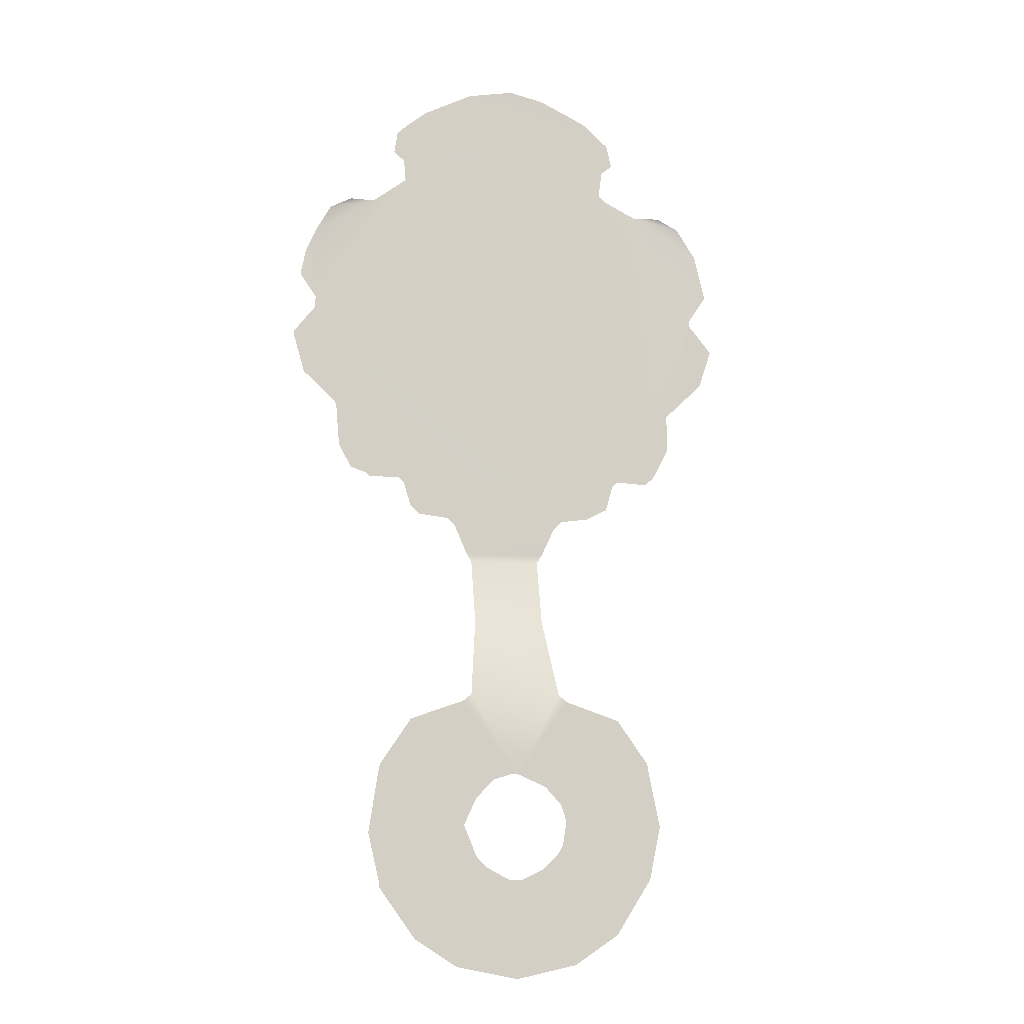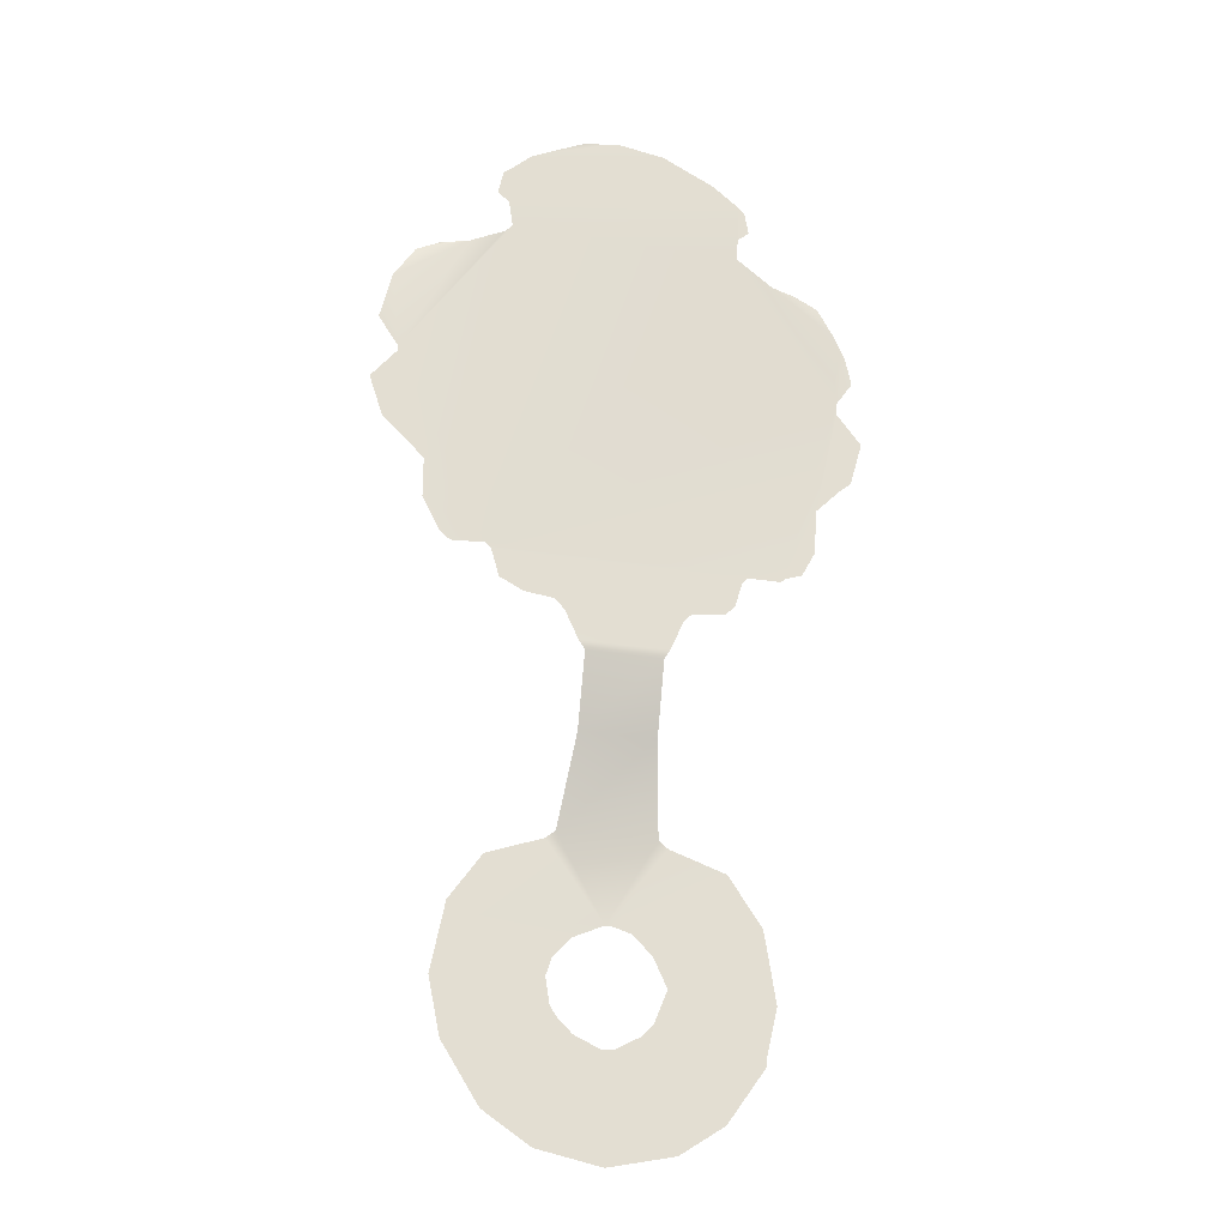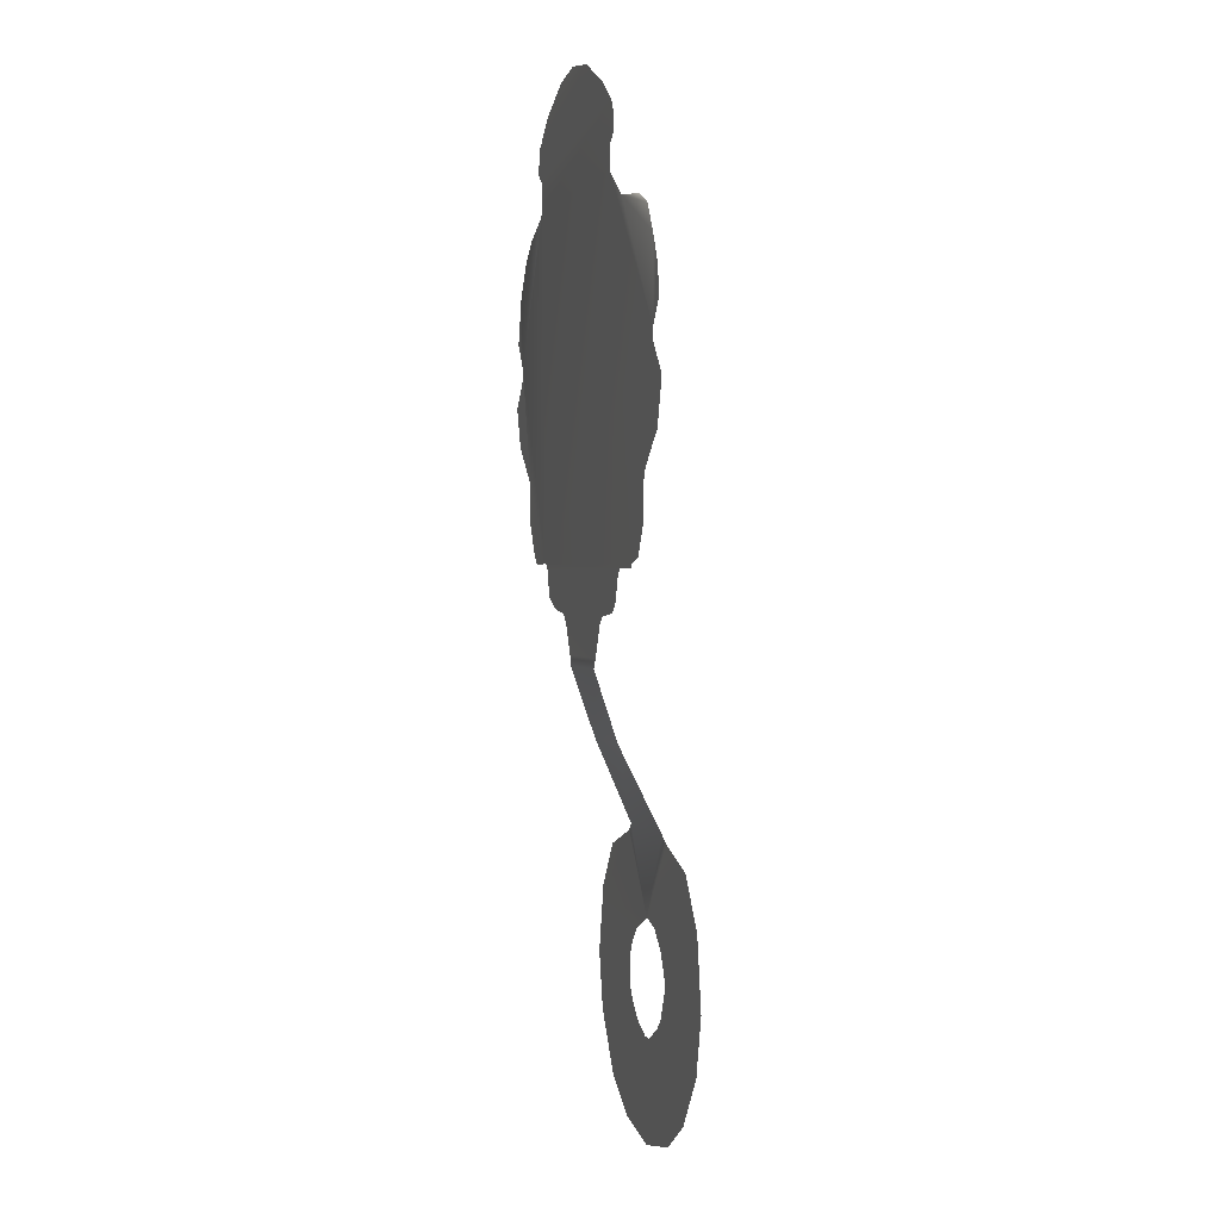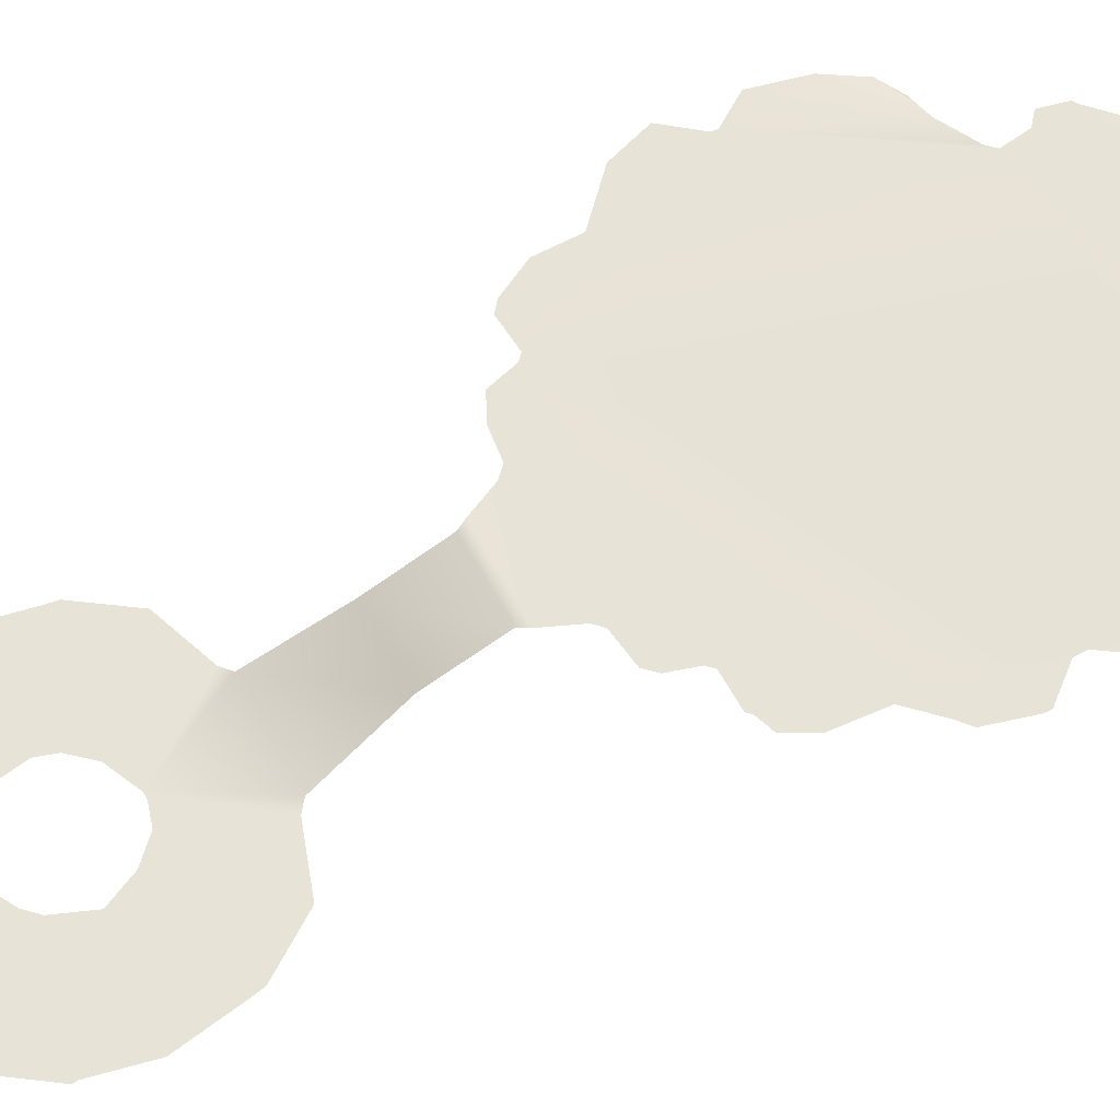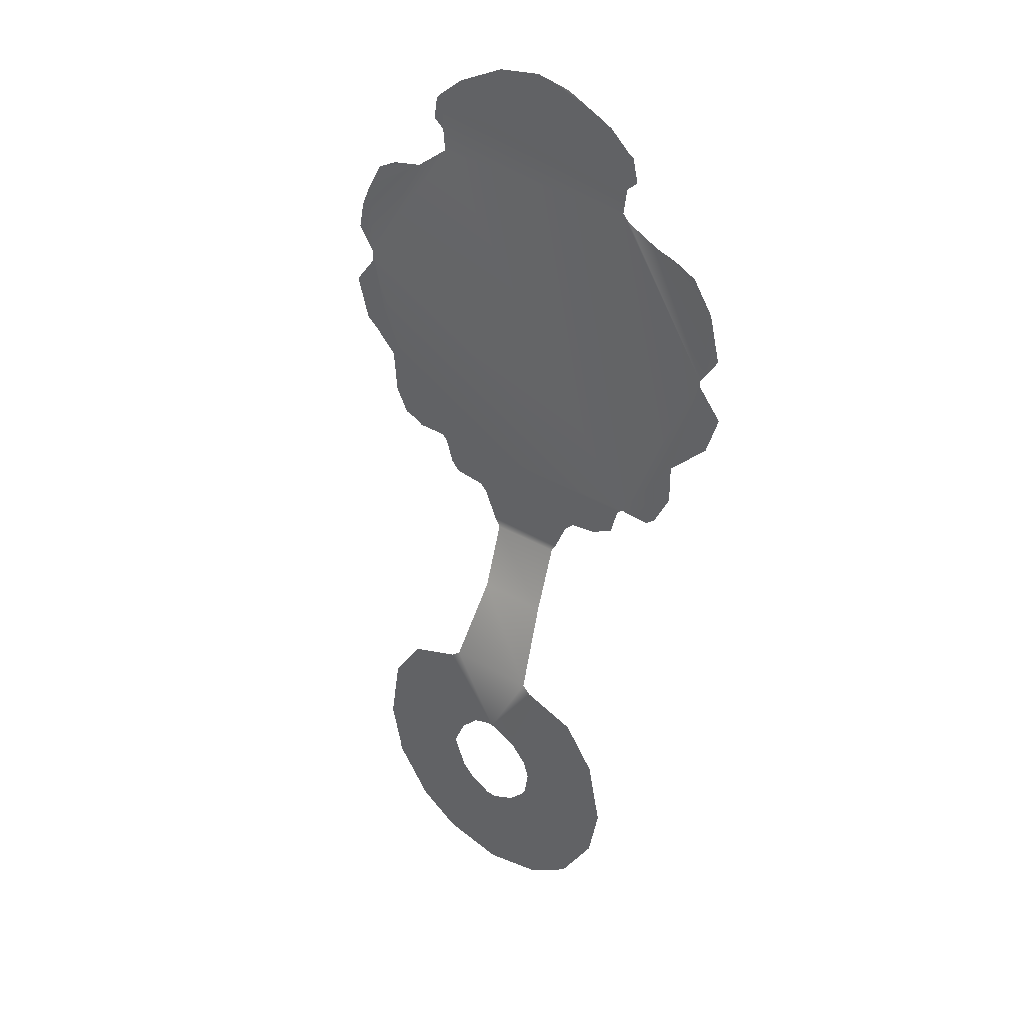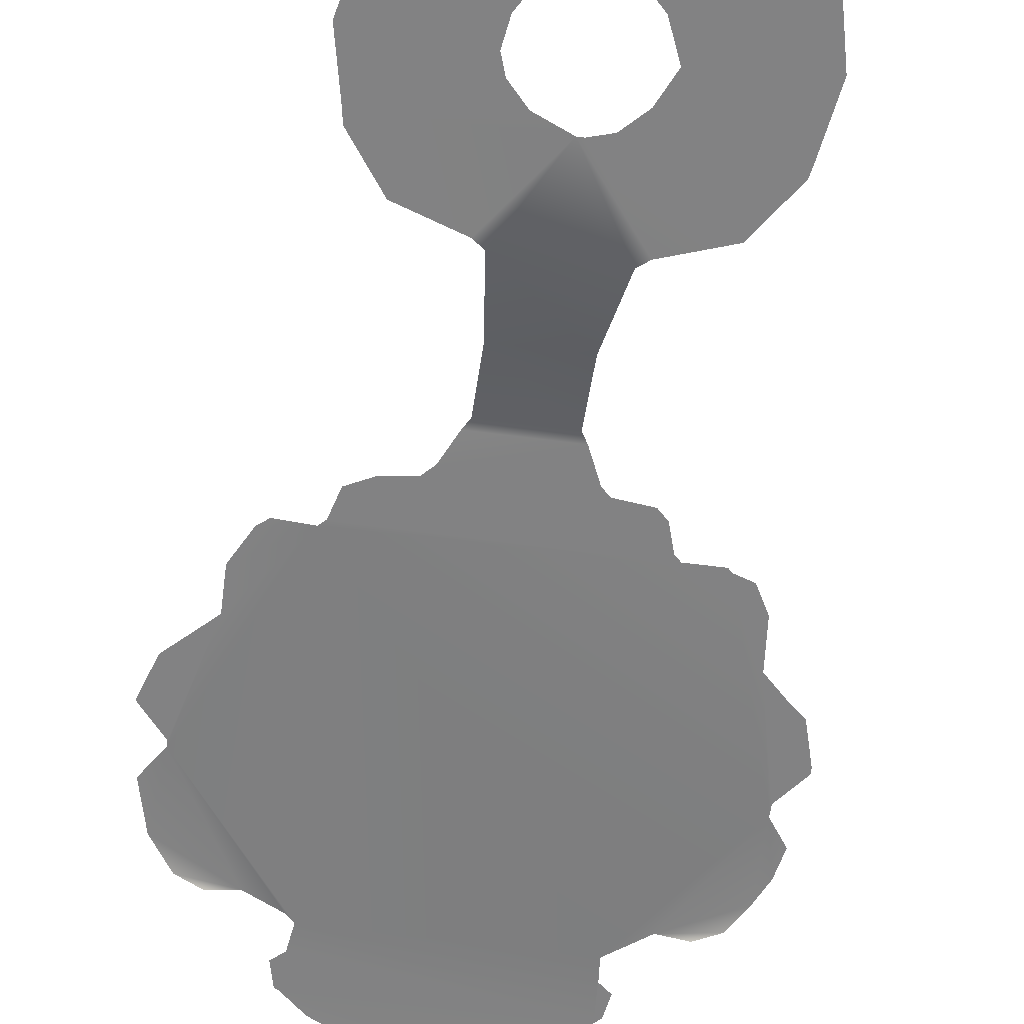
<metadata>
{"format":"obj","ext":"obj","renderer":"f3d","projection":"perspective","resolution":1024,"background":"white","views":[{"elev":-9.5,"azim":-12.4,"up":"+Z"},{"elev":-24.9,"azim":164.4,"up":"+Z"},{"elev":1.2,"azim":-106.5,"up":"+Z"},{"elev":61.6,"azim":-118.8,"up":"+Y"},{"elev":34.9,"azim":38.8,"up":"+Z"},{"elev":-60.9,"azim":172.5,"up":"+Y"}]}
</metadata>
<code>
v -36.67 50.44 11.67
v -36.67 50.44 11.17
v -33.33 50.44 6.5
v -29.5 50.44 4
v -23.83 50.44 2.833
v -24.5 50.44 11.67
v -23.5 50.44 11.67
v -18.33 50.44 4
v -14.33 50.44 6.667
v -11.17 50.44 11.67
v -10.17 50.44 16.5
v -11.17 50.44 21.33
v -19.17 50.44 17
v -19.5 50.44 14.83
v -23.83 50.44 21.33
v -21.17 50.44 20.17
v -19.67 50.44 18.5
v -20 50.44 14
v -21.33 50.44 12.67
v -28.83 50.44 16.67
v -36.83 50.44 21.33
v -37.67 50.44 16
v -27.67 50.44 13.83
v -26.67 50.44 12.83
v -27.67 50.44 19.17
v -26 50.44 20.83
v -24.33 50.44 21.33
v -33.83 50.44 26.33
v -36.67 50.44 22.17
v -29 50.44 28
v -11.33 50.44 22.33
v -14.17 50.44 26.33
v -19 50.44 28
v -20.17 55.85 42.67
v -27.67 55.85 42.67
v -27.17 55.85 41.83
v -20.67 55.94 41.83
v -19.83 50.52 28.67
v -20.67 53.85 35.83
v -27.17 53.85 35.83
v -28.17 50.52 28.67
v -37.5 55.85 50.17
v -37.17 55.85 49.83
v -34.33 55.85 49.83
v -12.5 55.85 50.17
v -33.83 55.85 49.33
v -33.17 55.85 47.17
v -32.33 55.85 46.33
v -29.5 55.85 46
v -15.67 55.85 46.33
v -13.67 55.85 47.33
v -13 55.85 49.67
v -18.17 55.85 46
v -19 55.85 45.17
v -28.83 55.85 45.33
v -12.67 56.52 83
v -13.17 56.52 85.17
v -13.5 56.52 85.33
v -13.67 56.52 82.17
v -34.17 56.52 85.33
v -34.67 56.52 84.83
v -35 56.52 82.83
v -34 56.52 82
v -7.333 55.85 57
v -4.833 55.85 66.5
v -4.833 55.85 67
v -13.33 56.52 79.17
v -14 56.52 79.83
v -9.667 55.85 50
v -8.833 55.85 50.67
v -7.333 55.85 53.5
v -40.17 55.85 52.83
v -39 55.85 50.67
v -40.5 55.85 56.83
v -37 56.52 77.67
v -39.33 55.85 77.5
v -41.33 55.85 76.5
v -42.67 55.85 74.17
v -42.67 55.85 67.33
v -6 55.85 76.5
v -8 55.85 77.5
v -10.33 56.52 77.67
v -4.167 55.85 73.67
v -33.83 56.52 80
v -42.67 55.85 66.33
v -42.67 55.85 59
v -3.833 55.85 60.33
v -2.667 55.85 63.83
v -3.167 55.85 69.5
v -44.67 55.85 63.83
v -44.67 55.85 63.33
v -43.67 55.85 59.83
v -43.67 55.85 72
v -44.17 55.85 69.5
v -15.5 56.52 87.17
v -16.83 56.52 87.83
v -20 56.52 89.33
v -23.17 56.44 90
v -27.33 56.52 89.33
v -31.83 56.52 87.17
g m_d_004b_nav_01
f 2 1 3
f 3 1 4
f 4 1 5
f 5 1 6
f 6 7 5
f 5 7 8
f 8 7 9
f 9 7 10
f 11 10 12
f 12 10 13
f 13 10 14
f 15 12 16
f 16 12 17
f 17 12 13
f 19 18 10
f 7 19 10
f 14 10 18
f 21 20 22
f 22 20 1
f 1 20 23
f 6 1 24
f 24 1 23
f 25 21 26
f 21 27 26
f 20 21 25
f 29 28 21
f 21 28 27
f 27 28 30
f 31 12 32
f 32 12 33
f 33 12 15
f 35 34 36
f 36 34 37
f 39 38 40
f 40 38 41
f 37 39 36
f 36 39 40
f 33 15 38
f 38 15 41
f 41 15 30
f 30 15 27
f 43 42 44
f 44 42 45
f 47 46 48
f 48 46 49
f 51 50 52
f 52 50 53
f 34 35 54
f 54 35 55
f 46 44 49
f 49 44 53
f 53 44 52
f 52 44 45
f 55 49 54
f 54 49 53
f 57 56 58
f 58 56 59
f 61 60 62
f 62 60 63
f 65 64 66
f 66 64 45
f 67 66 68
f 69 45 70
f 70 45 71
f 71 45 64
f 73 72 42
f 42 72 74
f 76 75 77
f 77 75 78
f 78 75 79
f 81 80 82
f 82 80 83
f 63 60 84
f 84 60 68
f 68 60 59
f 59 60 58
f 85 79 74
f 74 79 42
f 86 85 74
f 88 87 65
f 65 87 64
f 66 45 68
f 68 45 84
f 84 45 79
f 79 45 42
f 89 66 83
f 83 66 82
f 82 66 67
f 75 84 79
f 90 85 91
f 91 85 92
f 92 85 86
f 94 93 79
f 79 93 78
f 95 58 96
f 97 96 98
f 100 99 60
f 60 99 58
f 58 99 96
f 96 99 98

</code>
